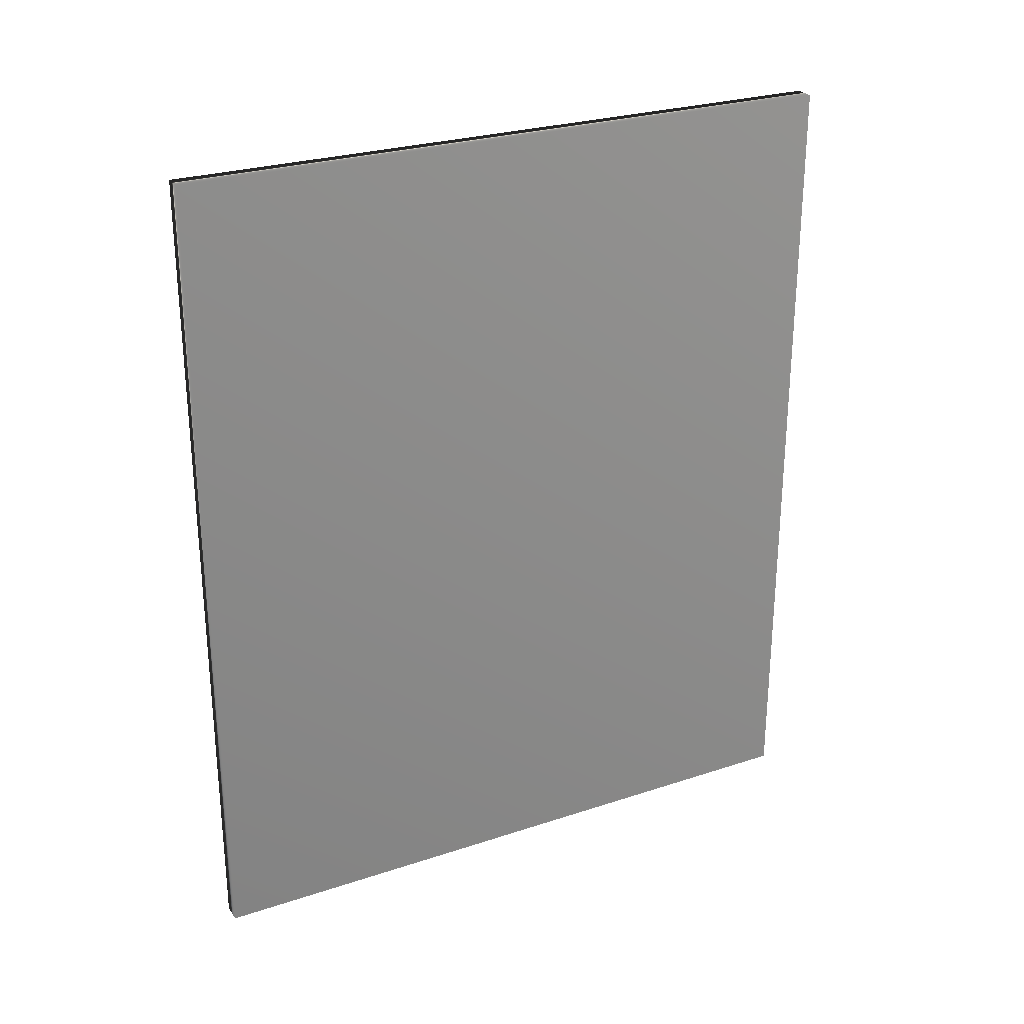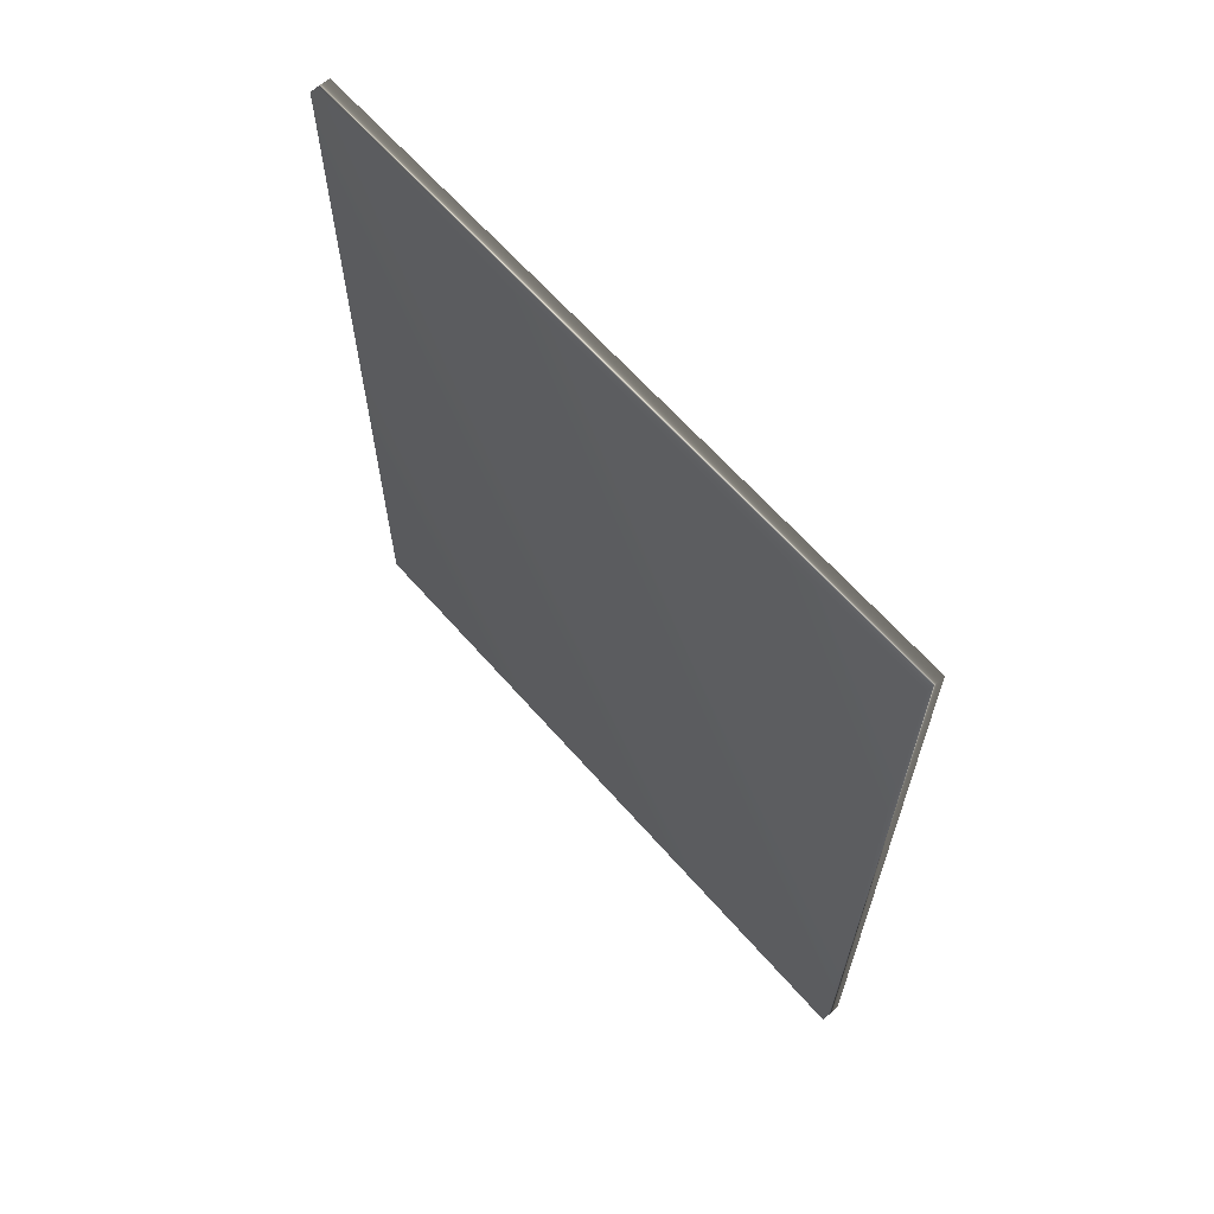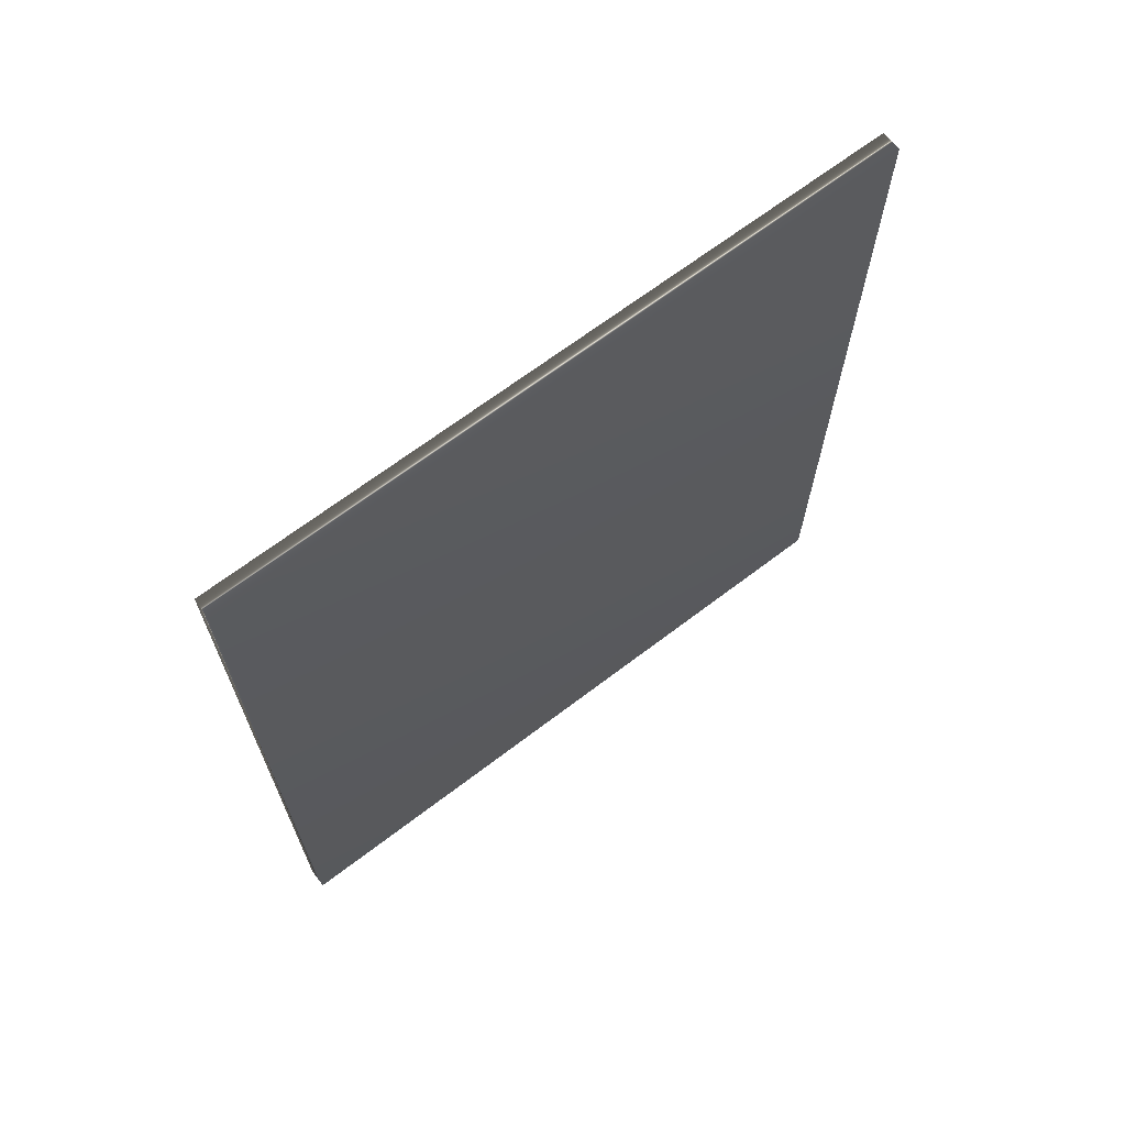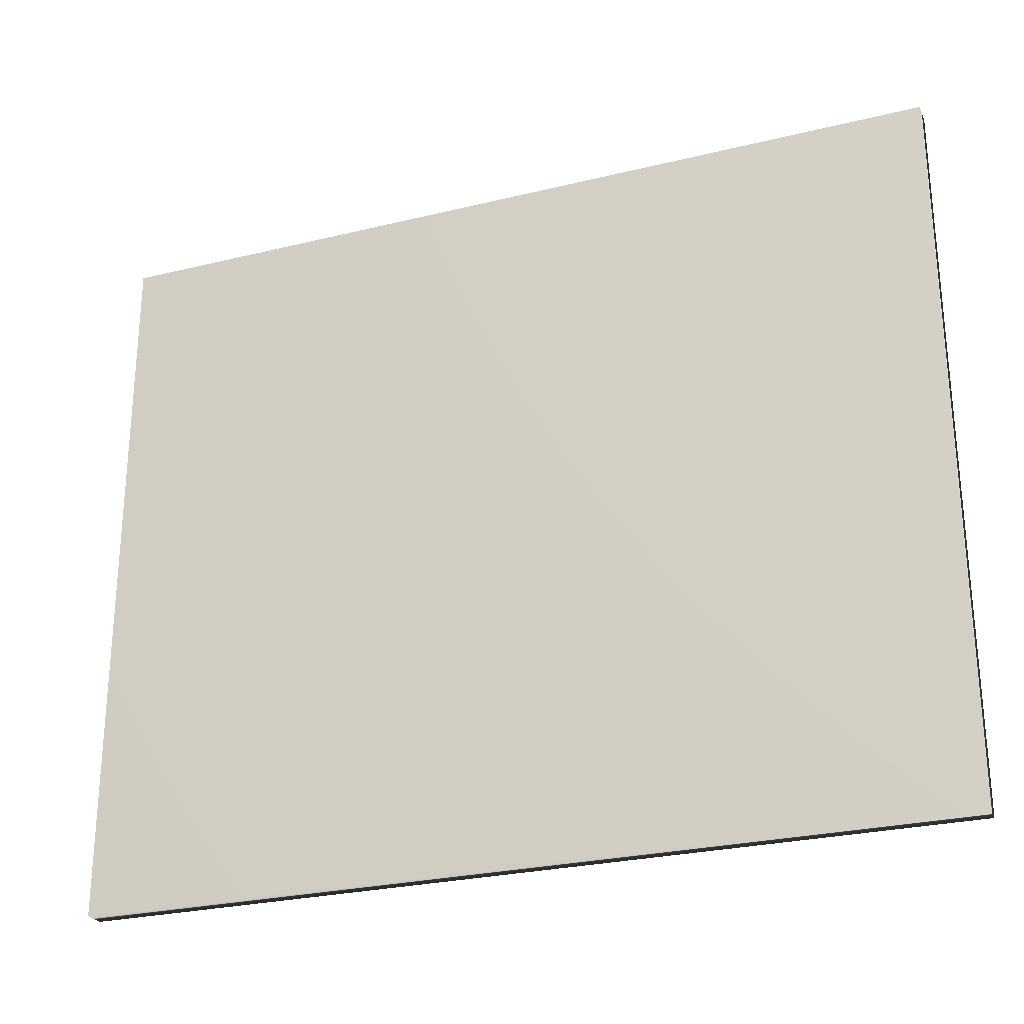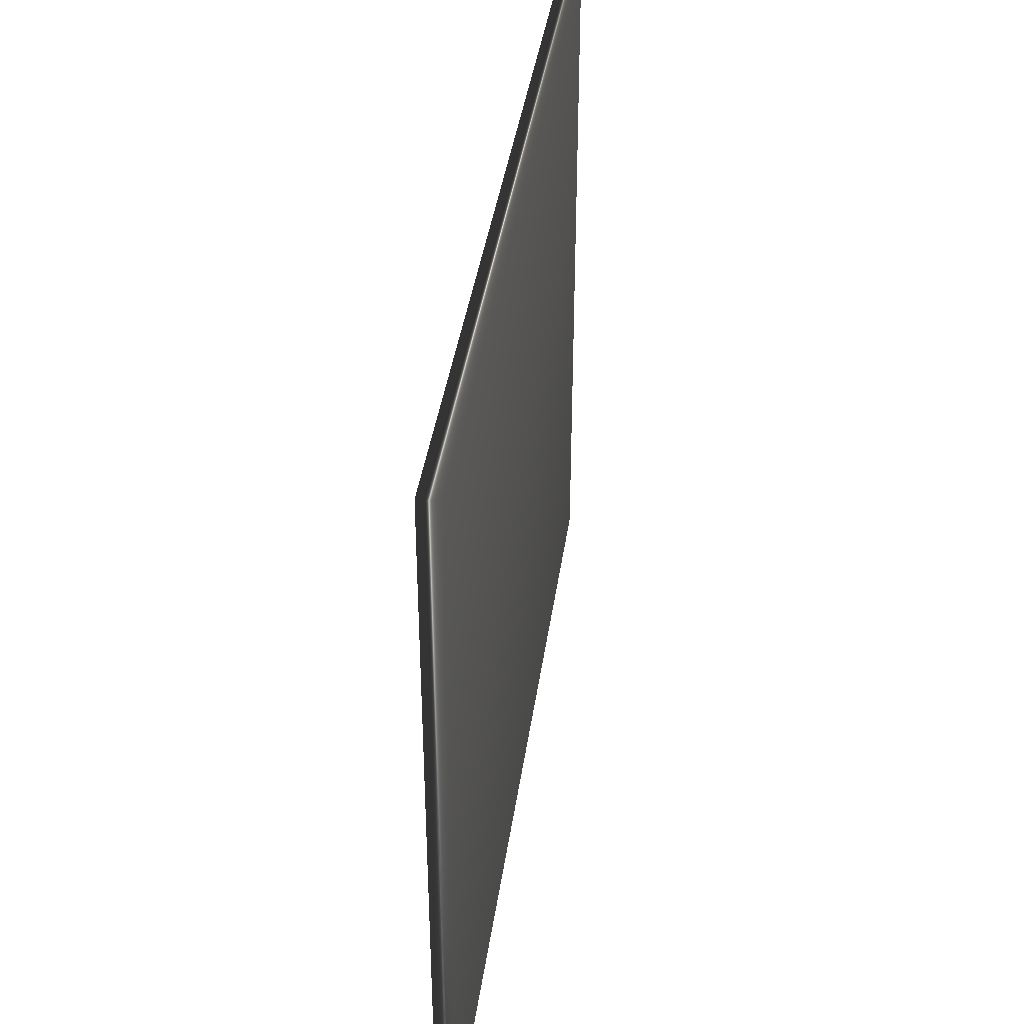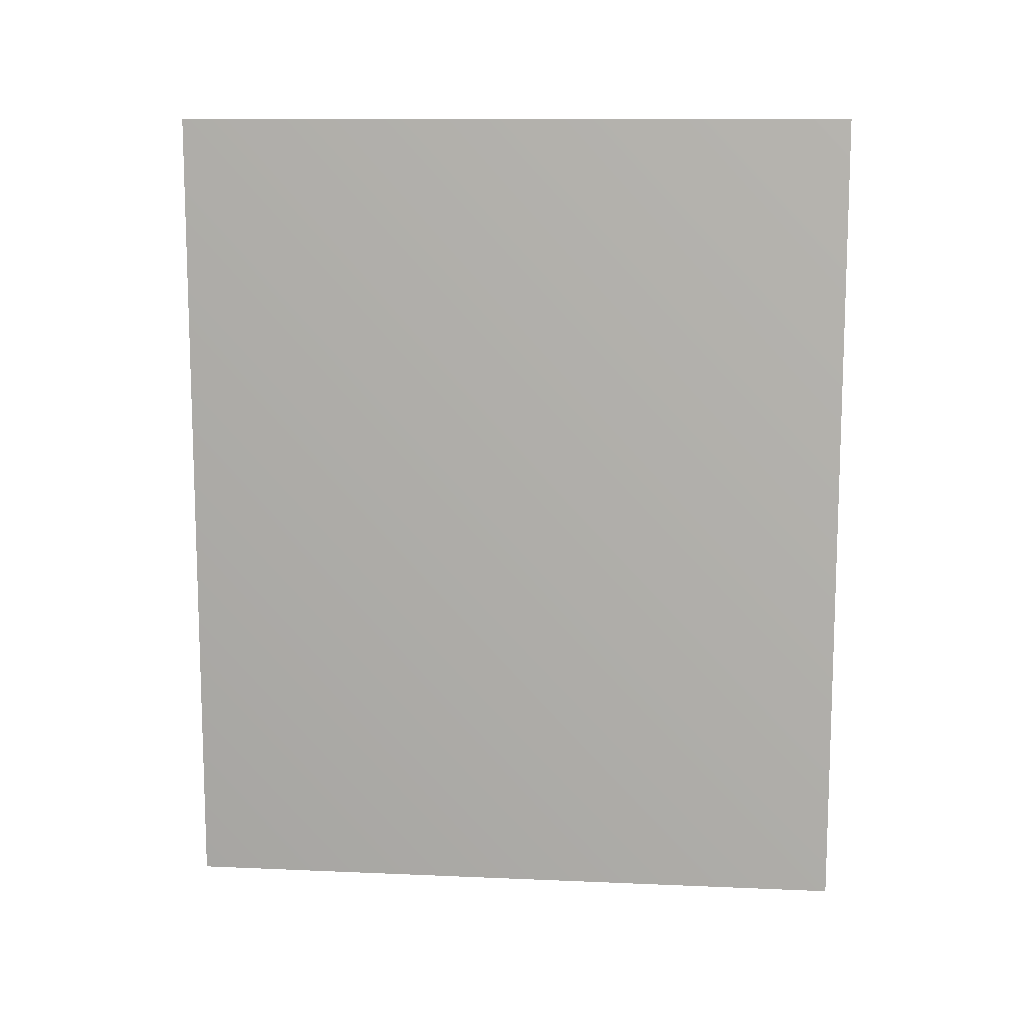
<metadata>
{"format":"obj","ext":"obj","renderer":"f3d","projection":"perspective","resolution":1024,"background":"white","views":[{"elev":26.8,"azim":62.8,"up":"+Z"},{"elev":64.2,"azim":138.8,"up":"+Z"},{"elev":67.4,"azim":-127.4,"up":"+Z"},{"elev":-26.5,"azim":-68.9,"up":"+Y"},{"elev":39.3,"azim":-172.0,"up":"+Y"},{"elev":11.4,"azim":96.0,"up":"+Z"}]}
</metadata>
<code>
v 51.58 13.54 -57.92
v 51.58 10.69 -57.92
v 51.66 13.54 -57.92
v 51.66 10.69 -57.92
v 51.66 10.69 -61.34
v 51.66 13.54 -61.34
v 51.58 13.54 -61.34
v 51.58 10.69 -61.34
f 1 2 3
f 3 2 4
f 5 6 4
f 4 6 3
f 7 1 6
f 6 1 3
f 2 8 4
f 4 8 5
f 2 1 8
f 8 1 7
f 8 7 5
f 5 7 6

</code>
